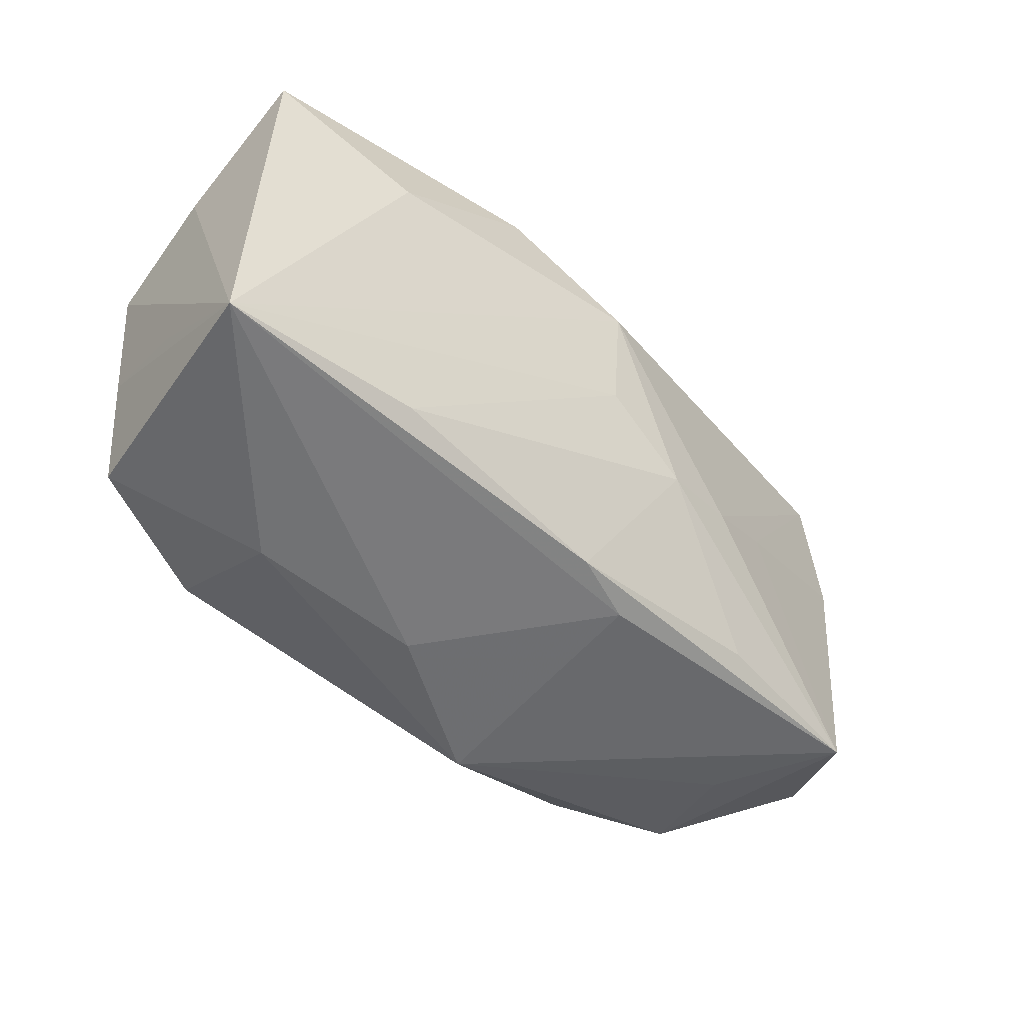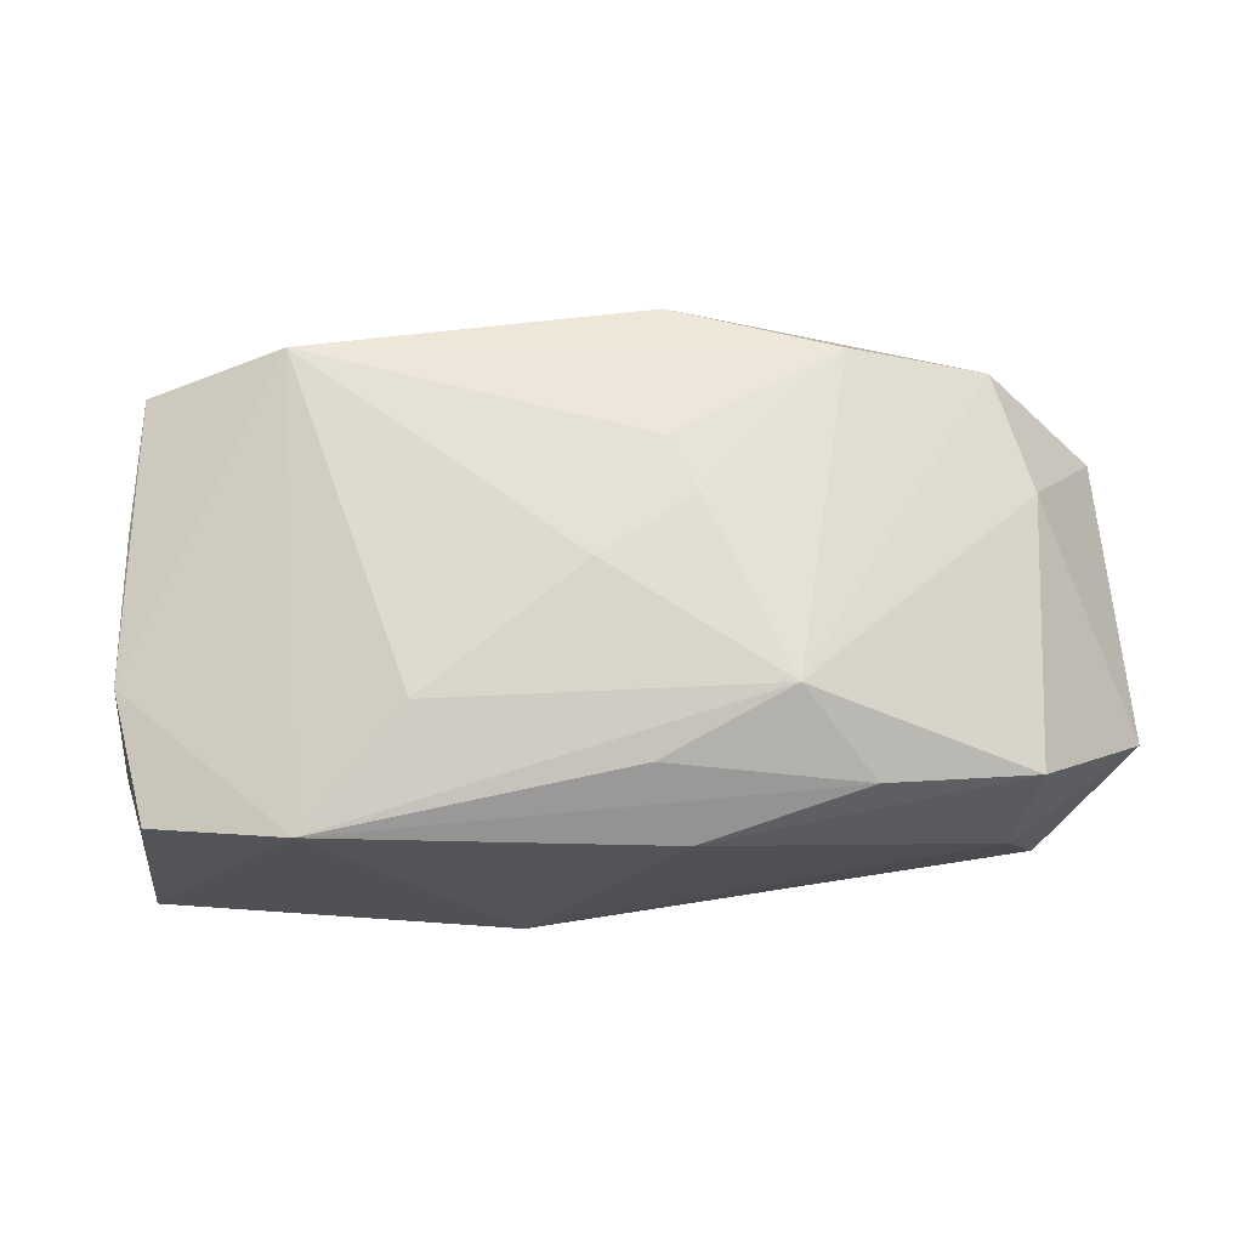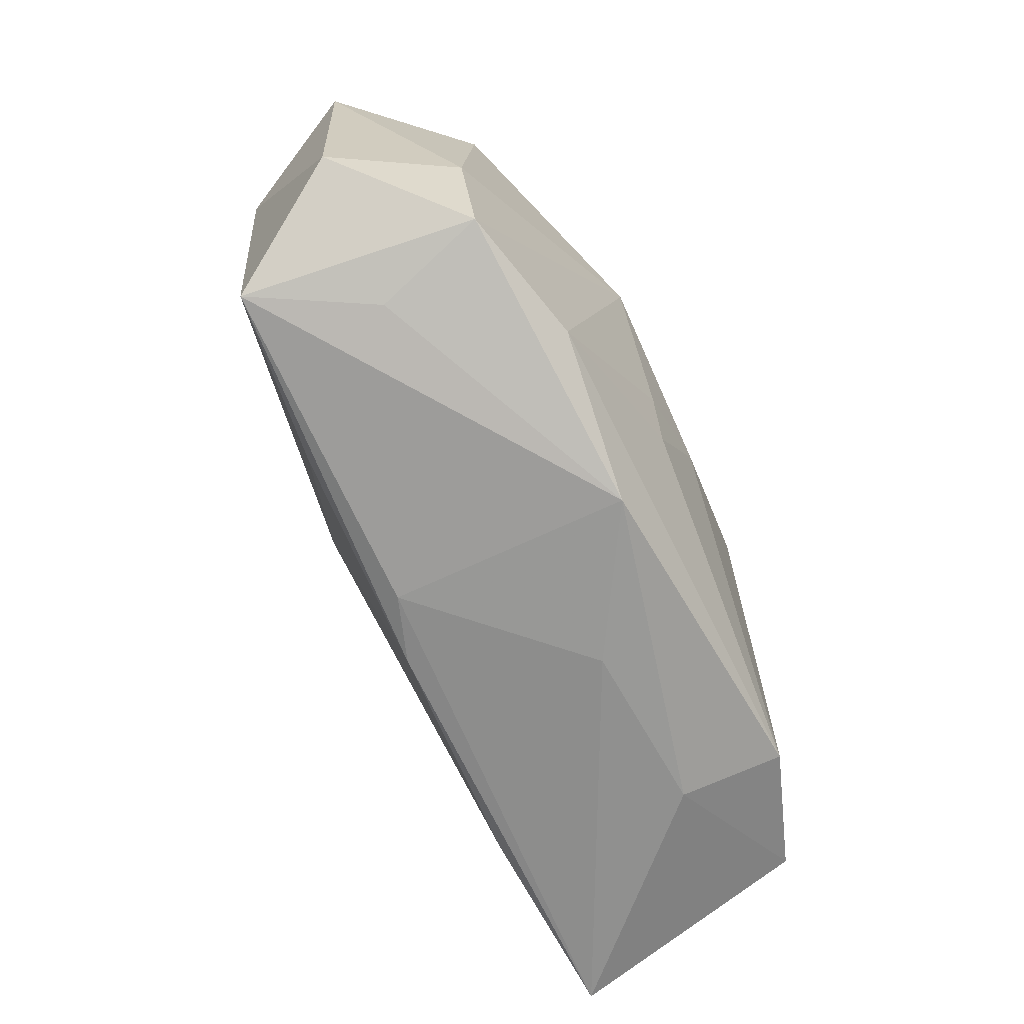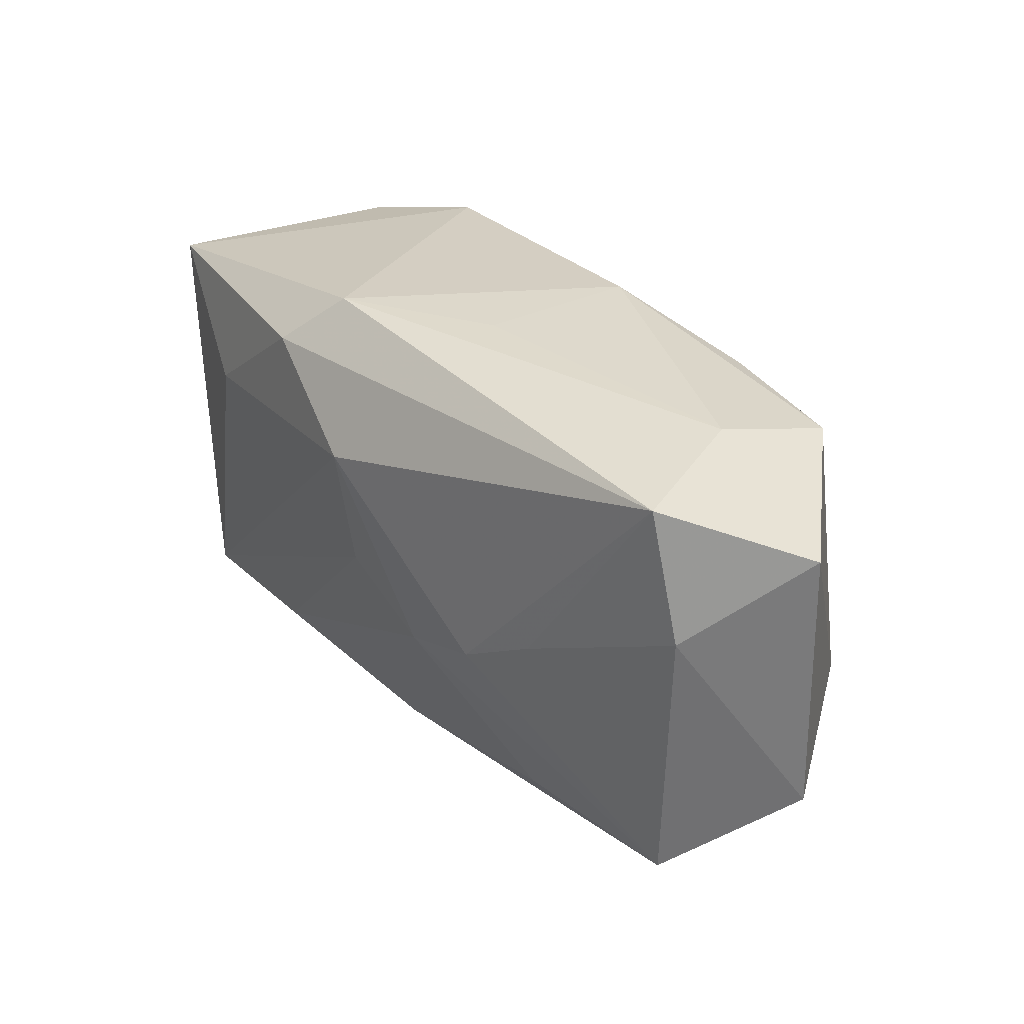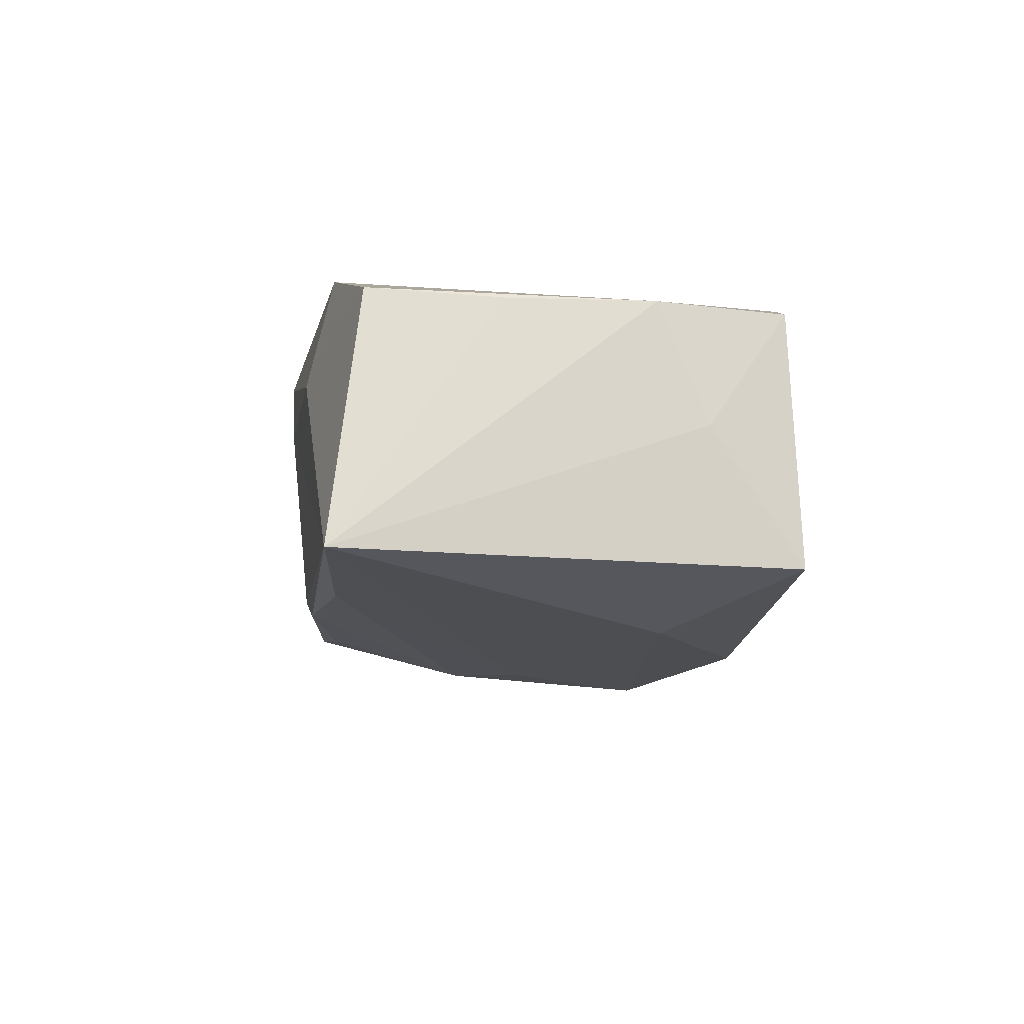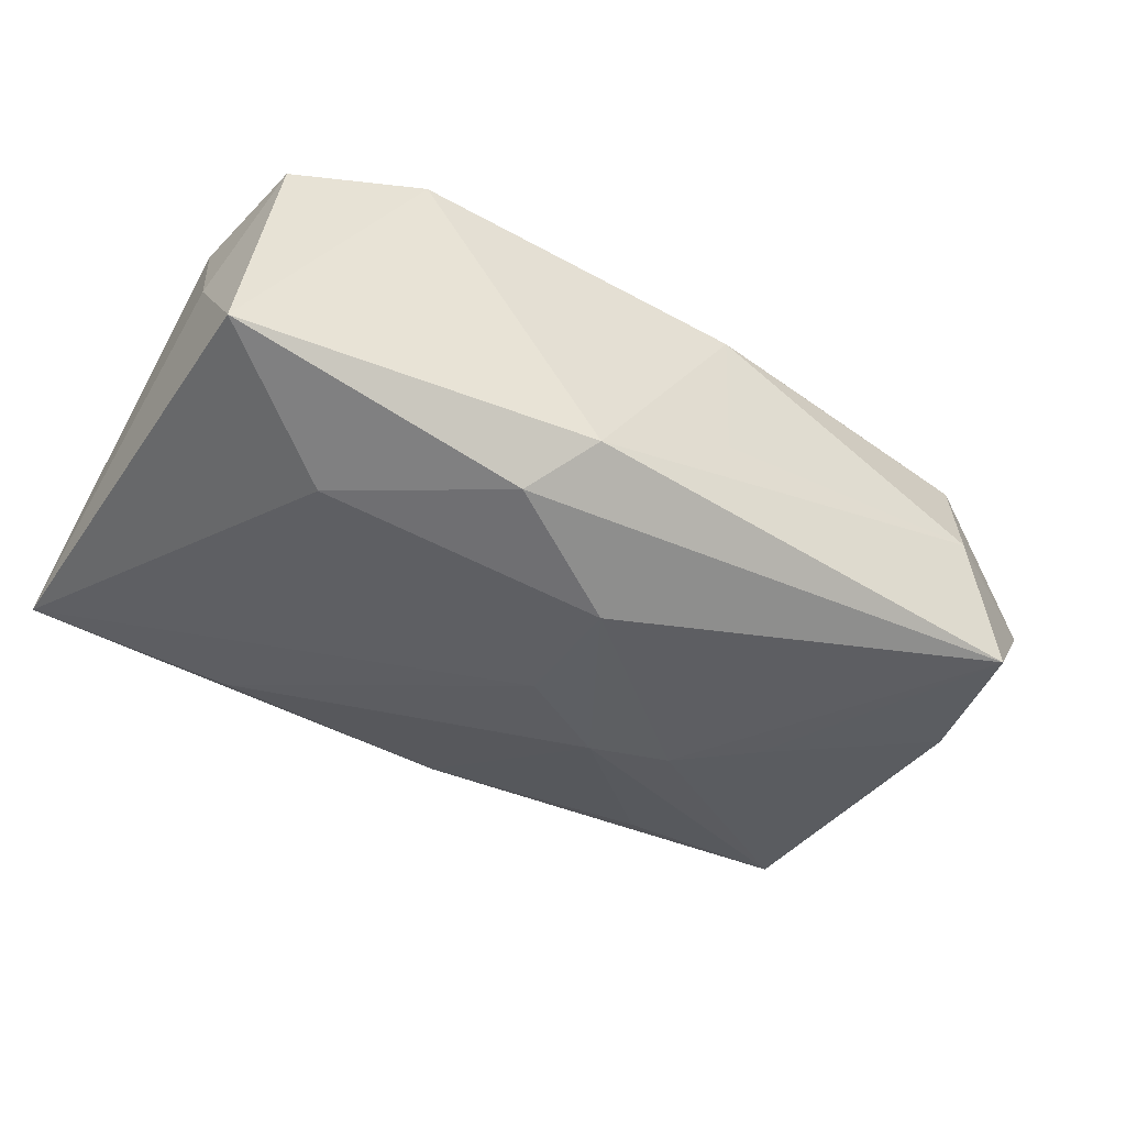
<metadata>
{"format":"obj","ext":"obj","renderer":"f3d","projection":"perspective","resolution":1024,"background":"white","views":[{"elev":-54.0,"azim":135.2,"up":"+Y"},{"elev":69.8,"azim":174.1,"up":"+Z"},{"elev":-67.0,"azim":-66.1,"up":"+Y"},{"elev":30.8,"azim":-127.9,"up":"+Y"},{"elev":-9.2,"azim":80.7,"up":"+Z"},{"elev":-46.3,"azim":147.7,"up":"+Z"}]}
</metadata>
<code>
v -0.01389 0.01105 0.01579
v -0.04069 -0.009839 -0.0001562
v 0.02051 -0.0192 0.01463
v -0.01946 -0.01586 -0.01121
v -0.03203 -0.01411 0.009506
v -0.01478 -0.003543 -0.01488
v -0.03352 0.01811 -0.01144
v -0.0008164 -0.01933 -0.01073
v 0.01338 0.009464 0.01568
v -0.0004399 0.0003981 0.01653
v -0.006645 -0.0195 -0.008906
v 0.0316 -0.01769 0.01116
v 0.03474 -0.0118 0.001131
v -0.03429 -0.016 -0.00994
v 0.007332 0.02032 -0.01123
v -0.03133 0.01746 0.008533
v -0.02154 0.0002146 -0.01359
v -0.02912 -0.0164 0.0002778
v -0.021 -0.01586 0.0127
v 0.004688 -0.02153 0.004644
v 0.01945 -0.02129 0.005967
v -0.008526 -0.004007 0.01586
v 0.03591 0.008343 0.0003886
v 0.03591 0.01551 -0.01049
v 0.03591 -0.0207 -0.009598
v -0.007988 -0.005172 -0.01546
v 0.03482 0.004579 0.01018
v -0.005456 0.02032 0.009306
v -0.003147 0.01529 0.01417
v 0.0005625 0.009647 -0.01728
v -0.006654 -0.008799 0.01561
v 0.01155 0.01609 -0.01514
v 0.01927 -0.01864 -0.01125
v -0.004854 0.02027 -0.004207
v 0.03322 0.01522 0.009994
v -0.04092 0.01329 -0.001034
v 8.153e-05 -0.0008272 -0.0159
v -0.03419 -0.004145 0.009042
v -0.01901 0.01761 0.01115
v 0.03338 -0.007145 0.01034
v 0.0222 0.01792 0.01328
v -0.02971 0.01986 -0.001102
v -0.007793 -0.02106 0.01165
v 0.02394 0.007173 -0.0143
v -0.03596 0.007162 -0.01075
f 19 5 43
f 44 25 30
f 44 24 25
f 25 24 23
f 23 24 35
f 35 24 41
f 24 15 41
f 25 12 21
f 20 11 25
f 43 11 20
f 25 21 20
f 20 21 43
f 43 5 18
f 40 12 25
f 25 13 40
f 32 15 24
f 32 44 30
f 24 44 32
f 29 41 39
f 35 41 27
f 12 40 27
f 27 23 35
f 27 40 13
f 25 23 27
f 27 13 25
f 38 16 36
f 43 21 3
f 3 21 12
f 3 19 43
f 3 31 19
f 10 31 3
f 12 27 3
f 3 27 41
f 30 25 37
f 37 26 30
f 25 11 8
f 14 11 43
f 43 18 14
f 14 8 11
f 14 18 5
f 10 3 9
f 9 3 41
f 28 16 39
f 39 41 28
f 28 41 15
f 15 34 28
f 42 34 15
f 36 16 42
f 16 28 42
f 42 28 34
f 16 38 1
f 39 16 1
f 5 19 1
f 1 38 5
f 1 29 39
f 10 9 1
f 41 29 1
f 1 9 41
f 25 8 33
f 33 8 26
f 33 37 25
f 26 37 33
f 26 8 4
f 4 14 26
f 8 14 4
f 2 14 5
f 2 38 36
f 5 38 2
f 36 42 7
f 7 42 15
f 15 32 7
f 7 32 30
f 22 31 10
f 10 1 22
f 19 31 22
f 22 1 19
f 36 7 45
f 45 2 36
f 14 2 45
f 30 26 6
f 6 7 30
f 26 14 6
f 17 45 7
f 7 6 17
f 14 45 17
f 17 6 14

</code>
